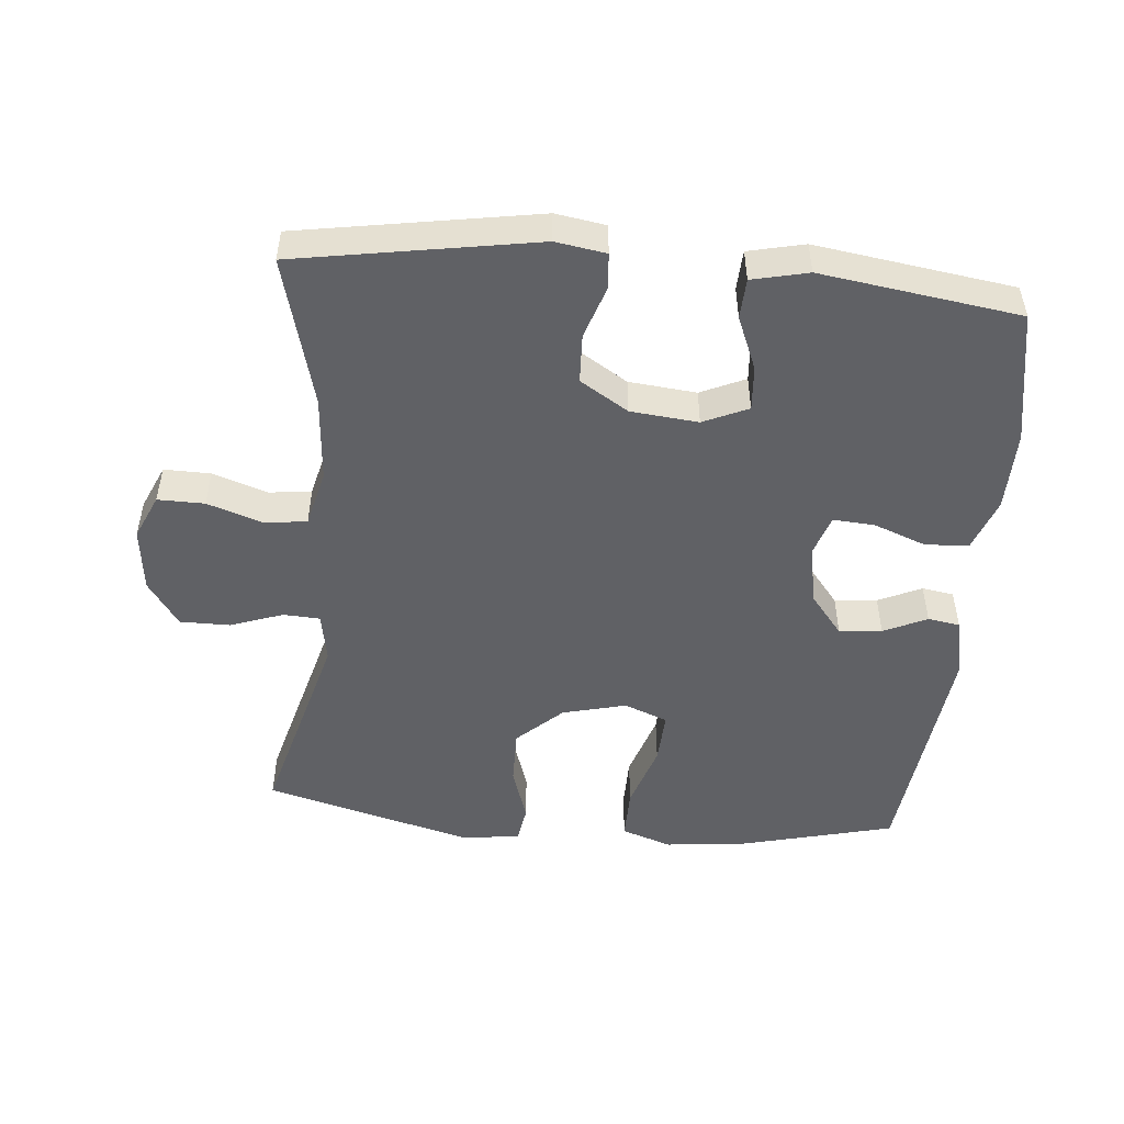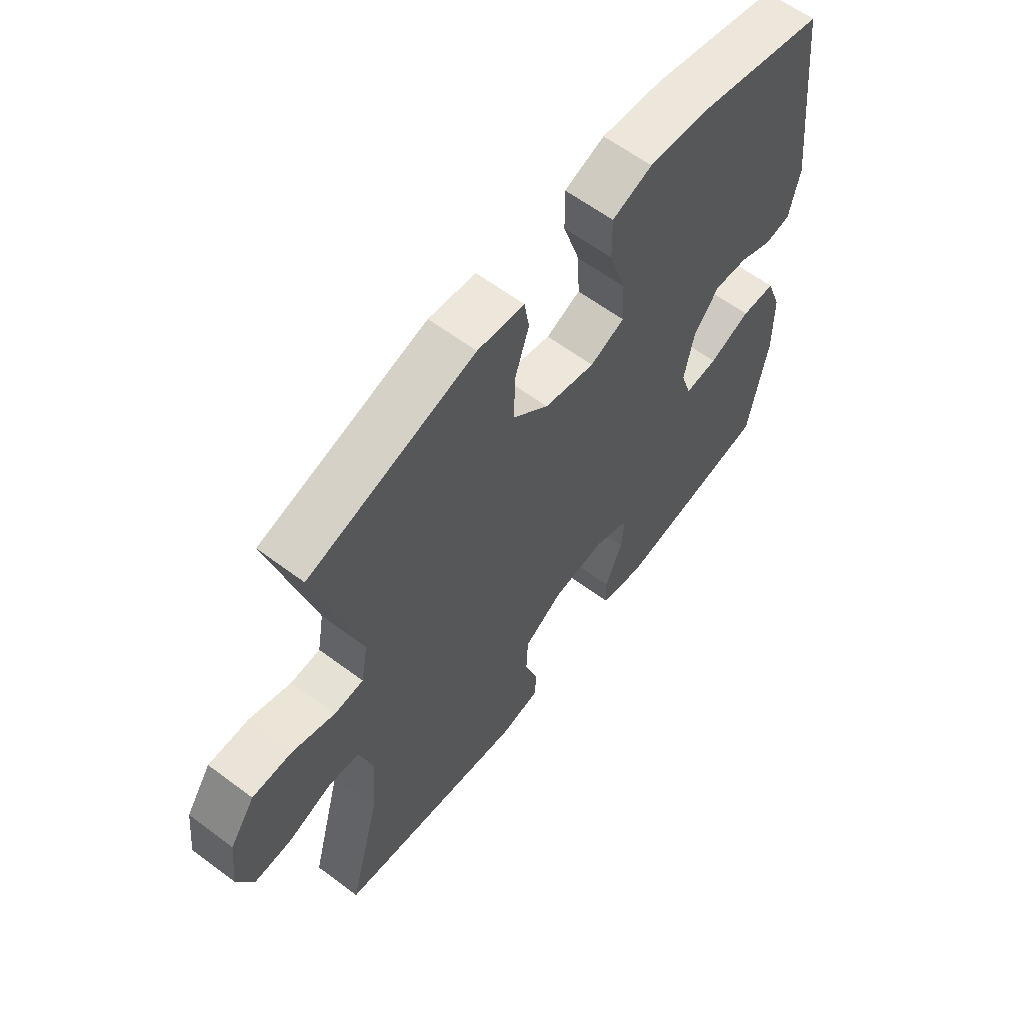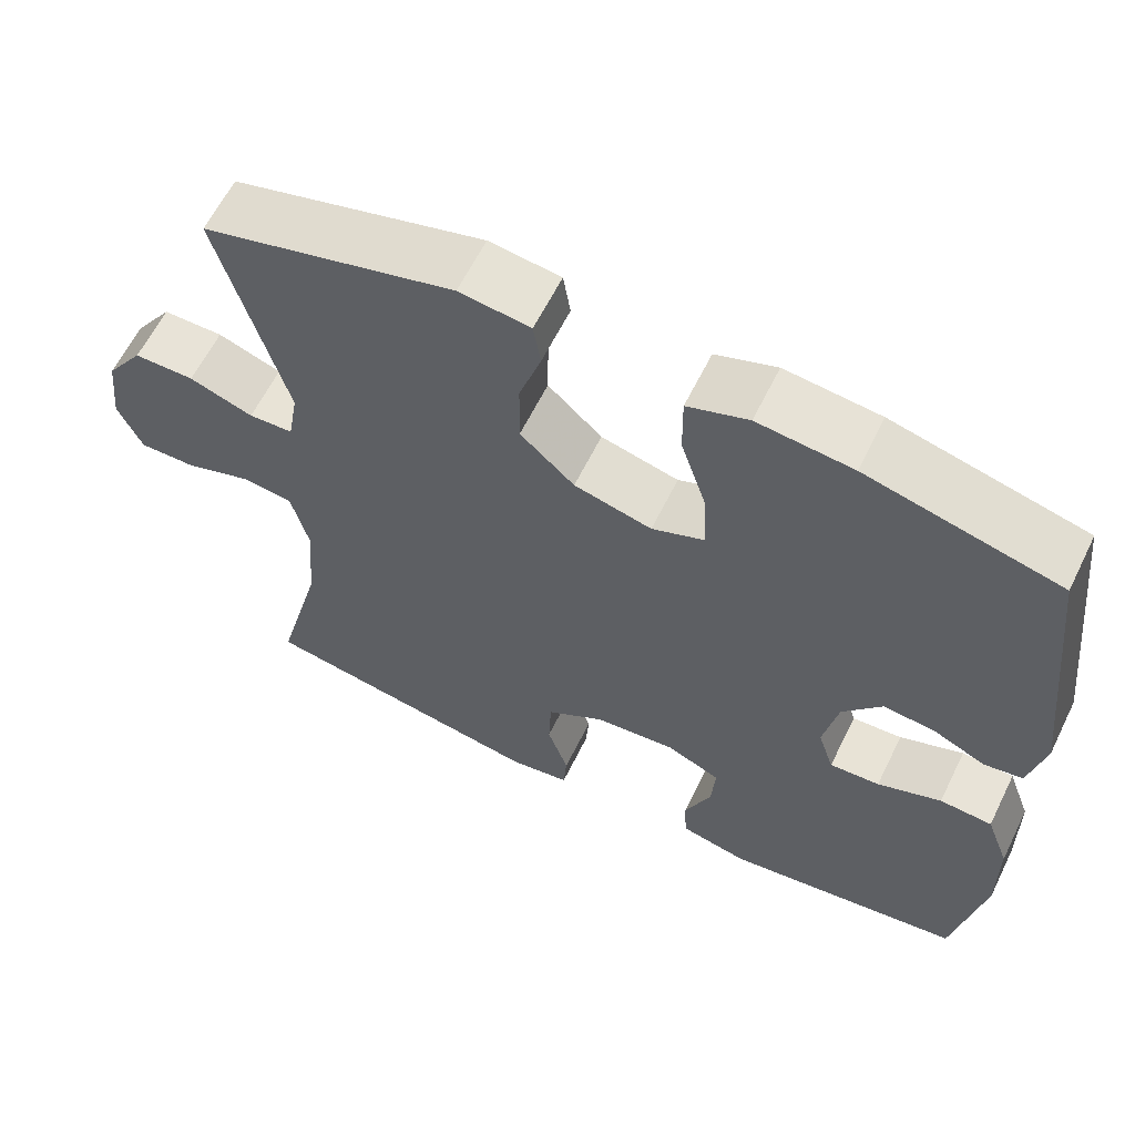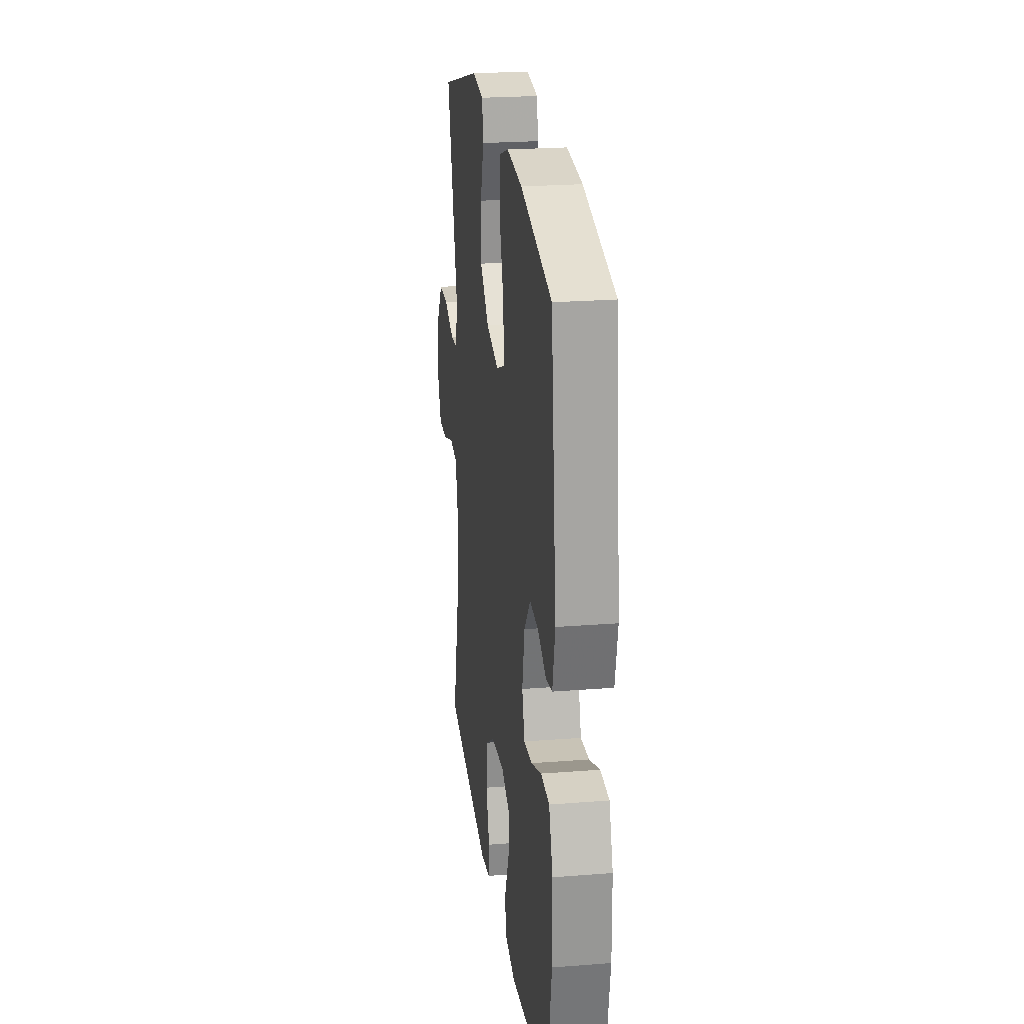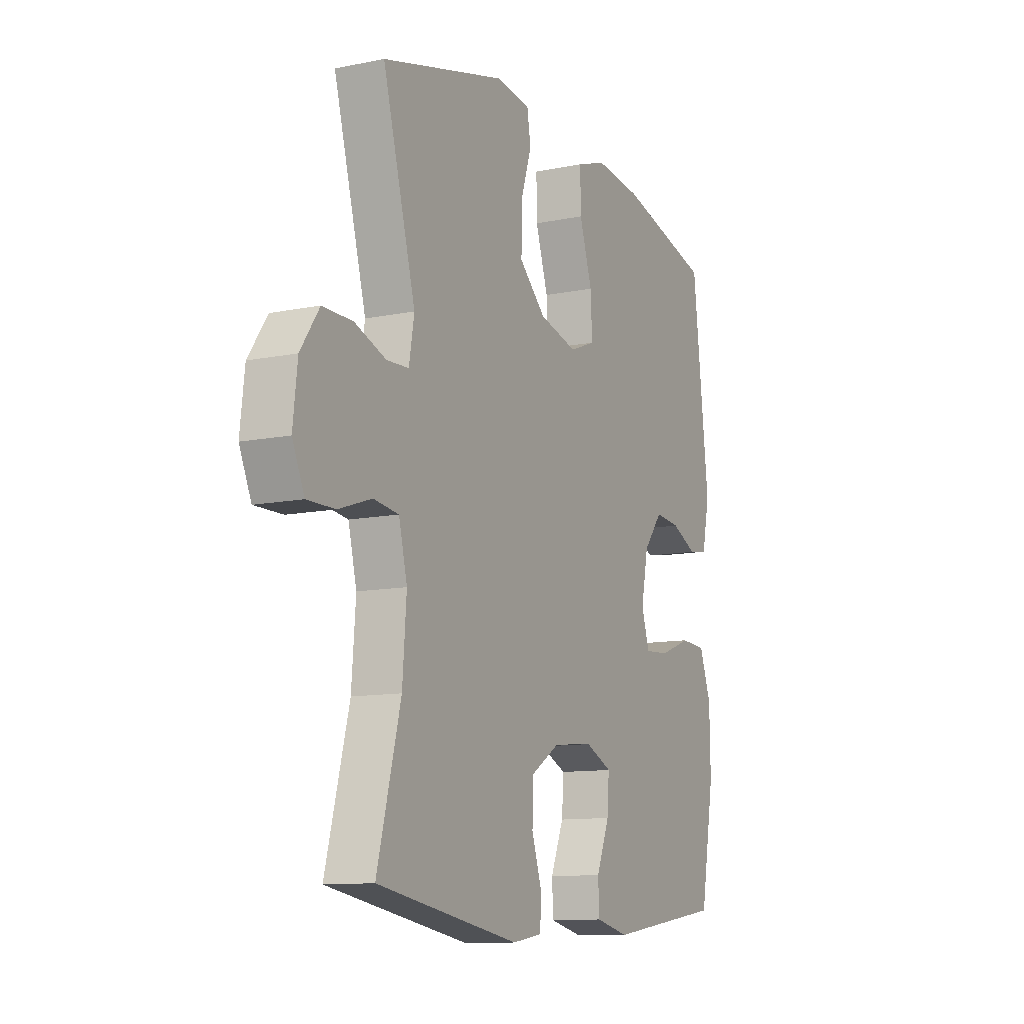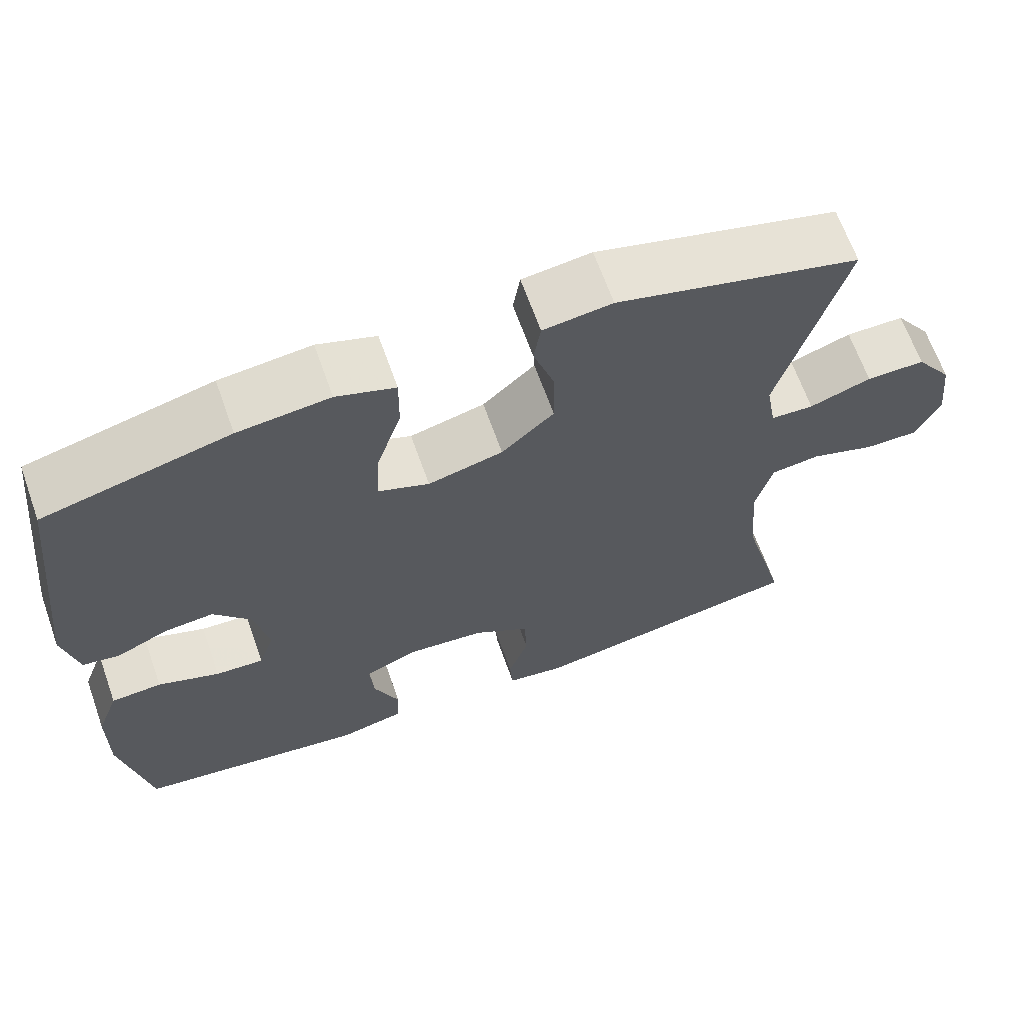
<metadata>
{"format":"obj","ext":"obj","renderer":"f3d","projection":"perspective","resolution":1024,"background":"white","views":[{"elev":-49.8,"azim":174.9,"up":"+Y"},{"elev":61.2,"azim":127.3,"up":"+Z"},{"elev":61.9,"azim":-153.8,"up":"+Z"},{"elev":23.3,"azim":-97.6,"up":"+Z"},{"elev":-11.3,"azim":116.5,"up":"+Z"},{"elev":66.0,"azim":-19.6,"up":"+Z"}]}
</metadata>
<code>
v 0.5 0.07 -0.5
v 0.142 0.07 -0.56
v 0.067 0.07 -0.548
v 0.063 0.07 -0.494
v 0.089 0.07 -0.416
v 0.086 0.07 -0.342
v 0.014 0.07 -0.297
v -0.087 0.07 -0.287
v -0.154 0.07 -0.317
v -0.149 0.07 -0.384
v -0.116 0.07 -0.464
v -0.119 0.07 -0.524
v -0.203 0.07 -0.543
v -0.5 0.07 -0.5
v -0.536 0.07 -0.301
v -0.534 0.07 -0.18
v -0.505 0.07 -0.101
v -0.44 0.07 -0.097
v -0.361 0.07 -0.127
v -0.299 0.07 -0.131
v -0.279 0.07 -0.069
v -0.297 0.07 0.021
v -0.345 0.07 0.081
v -0.409 0.07 0.075
v -0.474 0.07 0.045
v -0.522 0.07 0.053
v -0.541 0.07 0.142
v -0.5 0.07 0.5
v -0.263 0.07 0.559
v -0.146 0.07 0.571
v -0.071 0.07 0.545
v -0.072 0.07 0.467
v -0.104 0.07 0.368
v -0.108 0.07 0.289
v -0.043 0.07 0.263
v 0.053 0.07 0.287
v 0.12 0.07 0.349
v 0.119 0.07 0.434
v 0.092 0.07 0.517
v 0.101 0.07 0.573
v 0.189 0.07 0.584
v 0.5 0.07 0.5
v 0.418 0.07 0.2
v 0.431 0.07 0.125
v 0.486 0.07 0.122
v 0.565 0.07 0.15
v 0.64 0.07 0.15
v 0.687 0.07 0.082
v 0.698 0.07 -0.015
v 0.668 0.07 -0.082
v 0.598 0.07 -0.081
v 0.515 0.07 -0.053
v 0.452 0.07 -0.061
v 0.431 0.07 -0.146
v 0.441 0.07 -0.275
v 0.5 0 -0.5
v 0.142 0 -0.56
v 0.067 0 -0.548
v 0.063 0 -0.494
v 0.089 0 -0.416
v 0.086 0 -0.342
v 0.014 0 -0.297
v -0.087 0 -0.287
v -0.154 0 -0.317
v -0.149 0 -0.384
v -0.116 0 -0.464
v -0.119 0 -0.524
v -0.203 0 -0.543
v -0.5 0 -0.5
v -0.536 0 -0.301
v -0.534 0 -0.18
v -0.505 0 -0.101
v -0.44 0 -0.097
v -0.361 0 -0.127
v -0.299 0 -0.131
v -0.279 0 -0.069
v -0.297 0 0.021
v -0.345 0 0.081
v -0.409 0 0.075
v -0.474 0 0.045
v -0.522 0 0.053
v -0.541 0 0.142
v -0.5 0 0.5
v -0.263 0 0.559
v -0.146 0 0.571
v -0.071 0 0.545
v -0.072 0 0.467
v -0.104 0 0.368
v -0.108 0 0.289
v -0.043 0 0.263
v 0.053 0 0.287
v 0.12 0 0.349
v 0.119 0 0.434
v 0.092 0 0.517
v 0.101 0 0.573
v 0.189 0 0.584
v 0.5 0 0.5
v 0.418 0 0.2
v 0.431 0 0.125
v 0.486 0 0.122
v 0.565 0 0.15
v 0.64 0 0.15
v 0.687 0 0.082
v 0.698 0 -0.015
v 0.668 0 -0.082
v 0.598 0 -0.081
v 0.515 0 -0.053
v 0.452 0 -0.061
v 0.431 0 -0.146
v 0.441 0 -0.275
f 50 51 52
f 49 50 52
f 48 49 52
f 47 48 52
f 46 47 52
f 45 46 52
f 44 45 52 53
f 43 44 53 54
f 41 42 43
f 40 41 43
f 39 40 43
f 38 39 43
f 37 38 43 54
f 31 32 33
f 30 31 33
f 29 30 33
f 28 29 33
f 27 28 33
f 26 27 33
f 25 26 33
f 24 25 33
f 23 24 33 34
f 22 23 34 35
f 17 18 19
f 16 17 19
f 15 16 19
f 14 15 19
f 13 14 19
f 12 13 19
f 11 12 19
f 10 11 19
f 9 10 19 20
f 8 9 20 21
f 3 4 5
f 2 3 5
f 1 2 5
f 55 1 5
f 55 5 6
f 55 6 7
f 54 55 7
f 37 54 7
f 36 37 7
f 22 35 36
f 21 22 36
f 8 21 36
f 7 8 36
f 107 106 105
f 107 105 104
f 107 104 103
f 107 103 102
f 107 102 101
f 107 101 100
f 108 107 100 99
f 109 108 99 98
f 98 97 96
f 98 96 95
f 98 95 94
f 98 94 93
f 109 98 93 92
f 88 87 86
f 88 86 85
f 88 85 84
f 88 84 83
f 88 83 82
f 88 82 81
f 88 81 80
f 88 80 79
f 89 88 79 78
f 90 89 78 77
f 74 73 72
f 74 72 71
f 74 71 70
f 74 70 69
f 74 69 68
f 74 68 67
f 74 67 66
f 74 66 65
f 75 74 65 64
f 76 75 64 63
f 60 59 58
f 60 58 57
f 60 57 56
f 60 56 110
f 61 60 110
f 62 61 110
f 62 110 109
f 62 109 92
f 62 92 91
f 91 90 77
f 91 77 76
f 91 76 63
f 91 63 62
f 1 56 57 2
f 2 57 58 3
f 3 58 59 4
f 4 59 60 5
f 5 60 61 6
f 6 61 62 7
f 7 62 63 8
f 8 63 64 9
f 9 64 65 10
f 10 65 66 11
f 11 66 67 12
f 12 67 68 13
f 13 68 69 14
f 14 69 70 15
f 15 70 71 16
f 16 71 72 17
f 17 72 73 18
f 18 73 74 19
f 19 74 75 20
f 20 75 76 21
f 21 76 77 22
f 22 77 78 23
f 23 78 79 24
f 24 79 80 25
f 25 80 81 26
f 26 81 82 27
f 27 82 83 28
f 28 83 84 29
f 29 84 85 30
f 30 85 86 31
f 31 86 87 32
f 32 87 88 33
f 33 88 89 34
f 34 89 90 35
f 35 90 91 36
f 36 91 92 37
f 37 92 93 38
f 38 93 94 39
f 39 94 95 40
f 40 95 96 41
f 41 96 97 42
f 42 97 98 43
f 43 98 99 44
f 44 99 100 45
f 45 100 101 46
f 46 101 102 47
f 47 102 103 48
f 48 103 104 49
f 49 104 105 50
f 50 105 106 51
f 51 106 107 52
f 52 107 108 53
f 53 108 109 54
f 54 109 110 55
f 55 110 56 1

</code>
